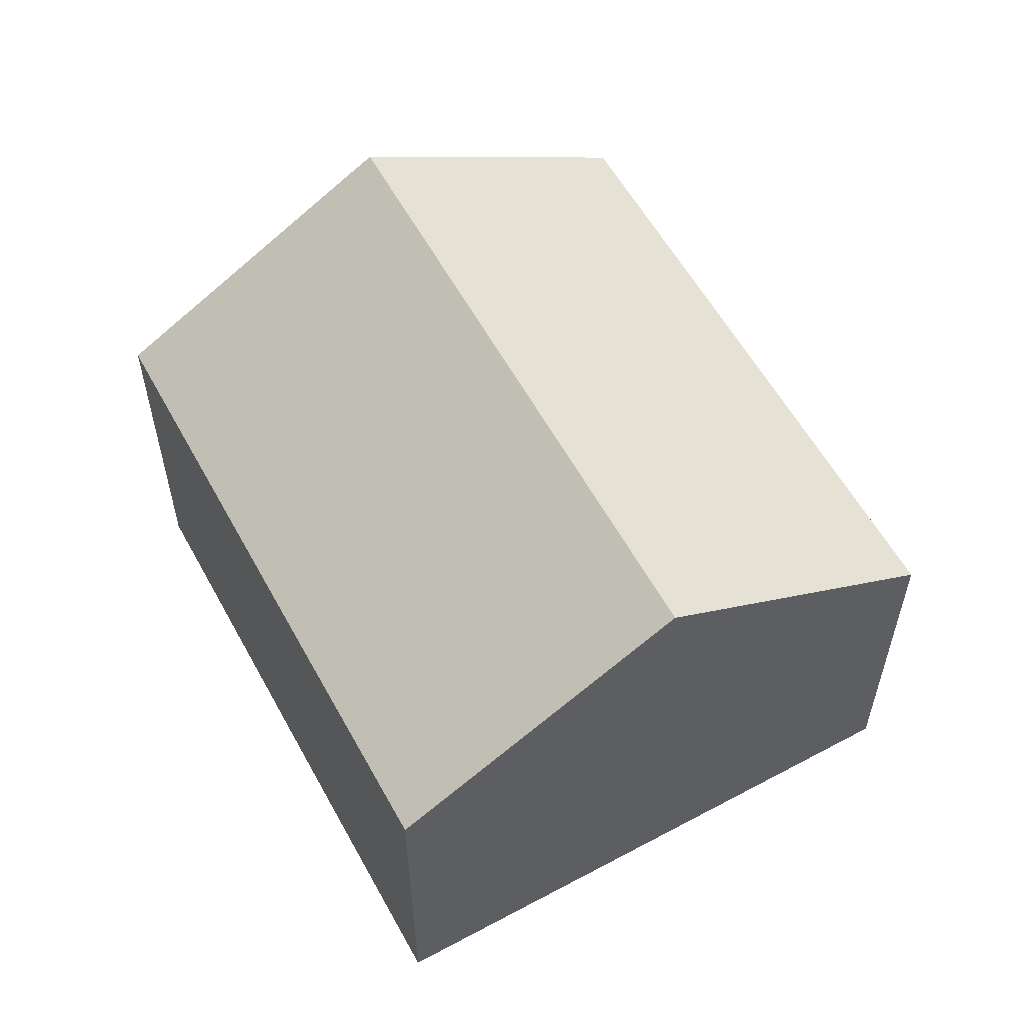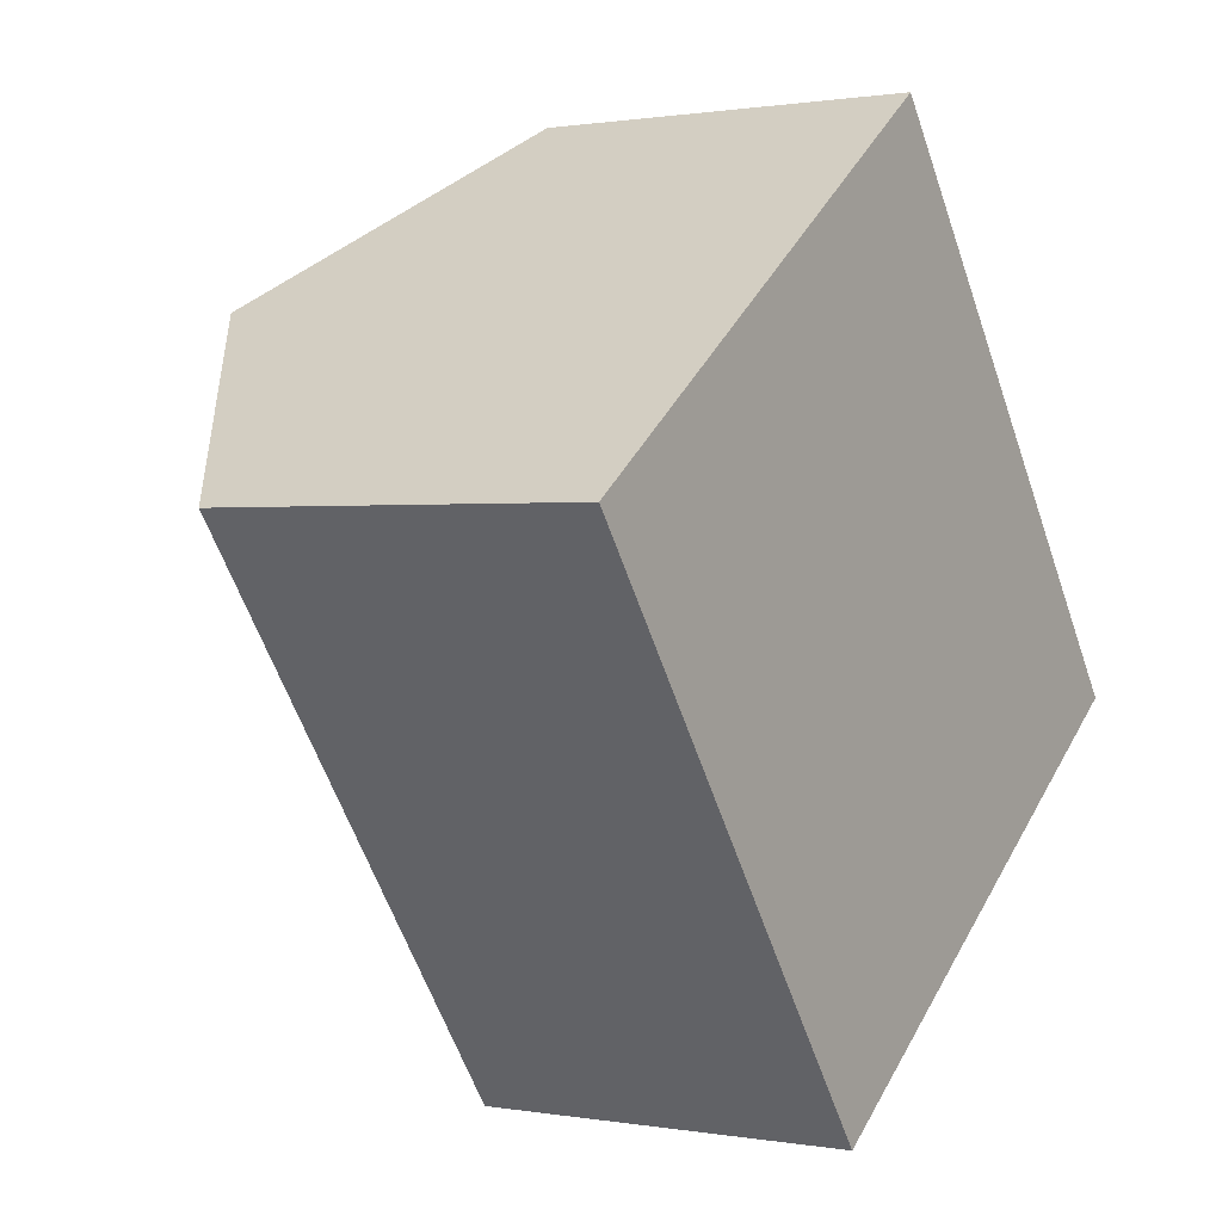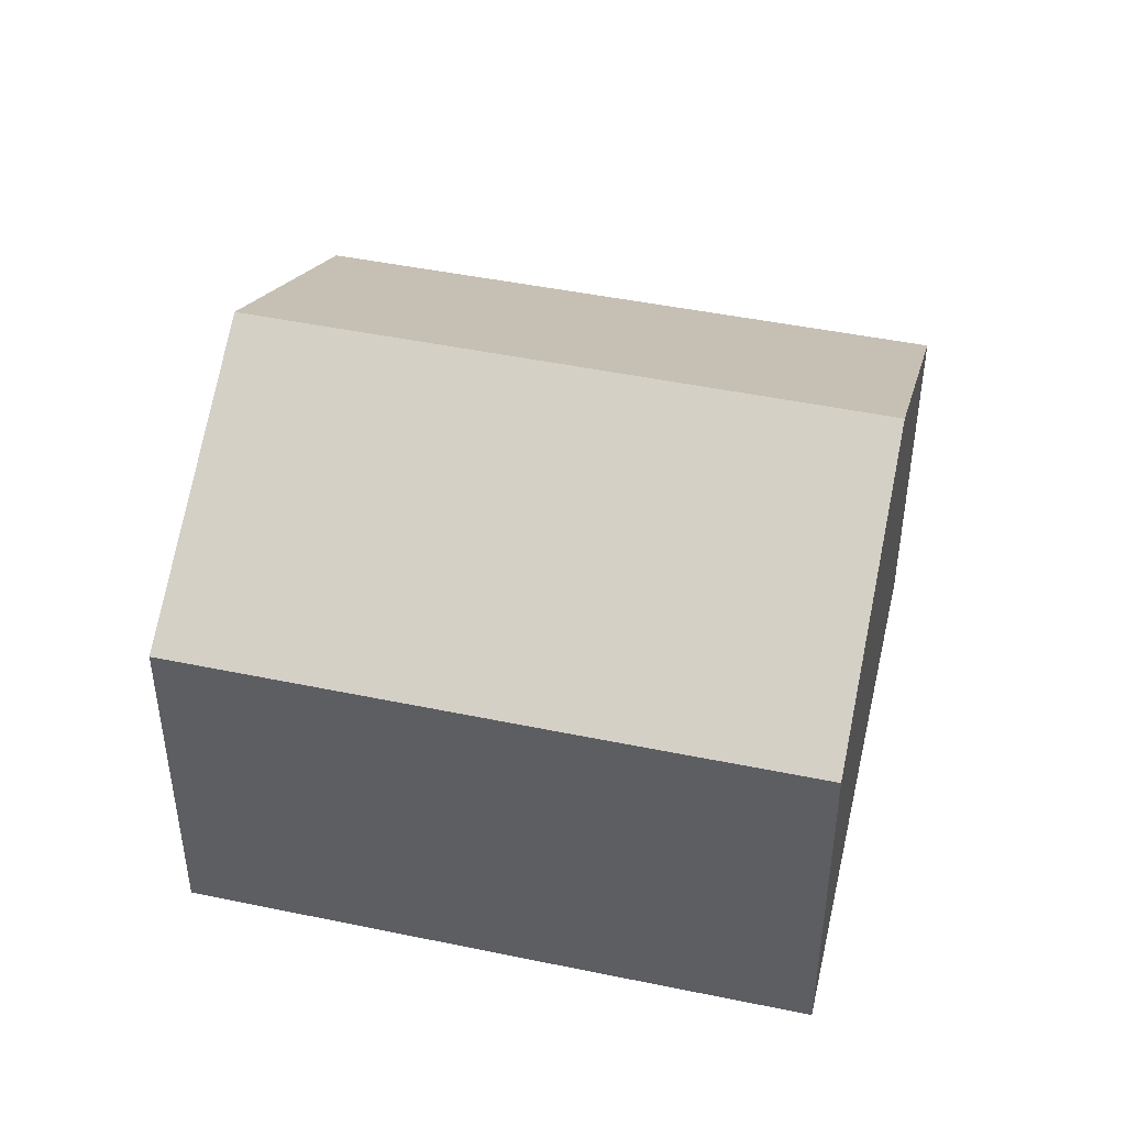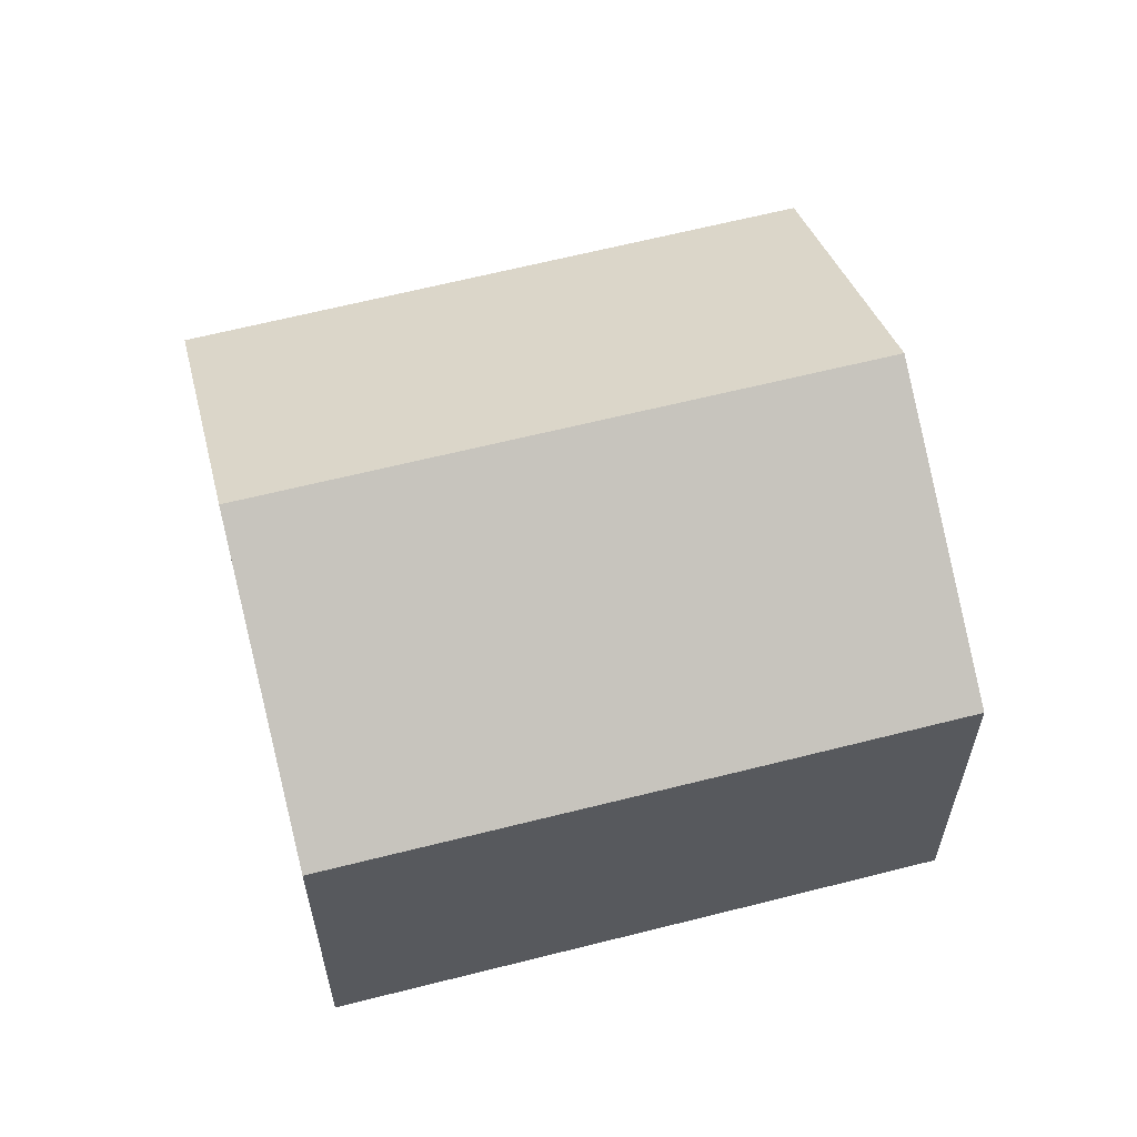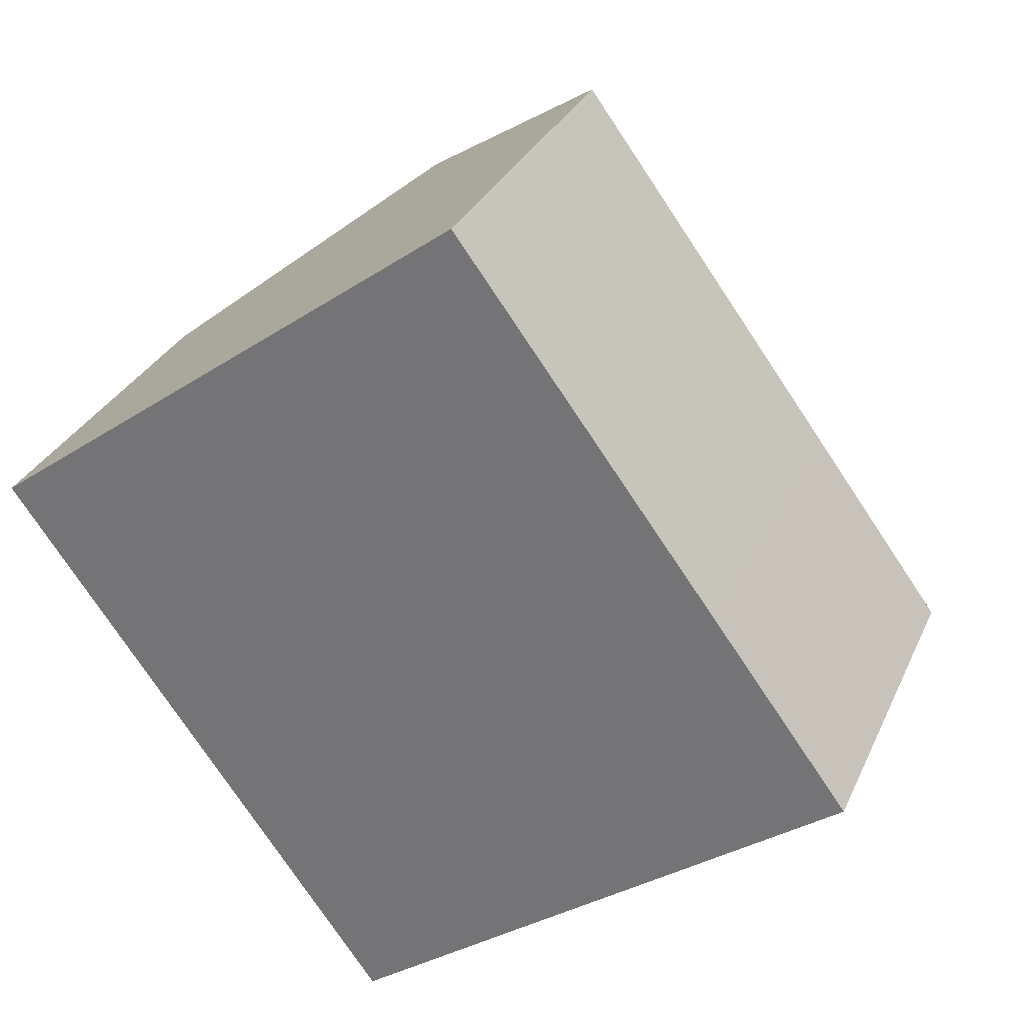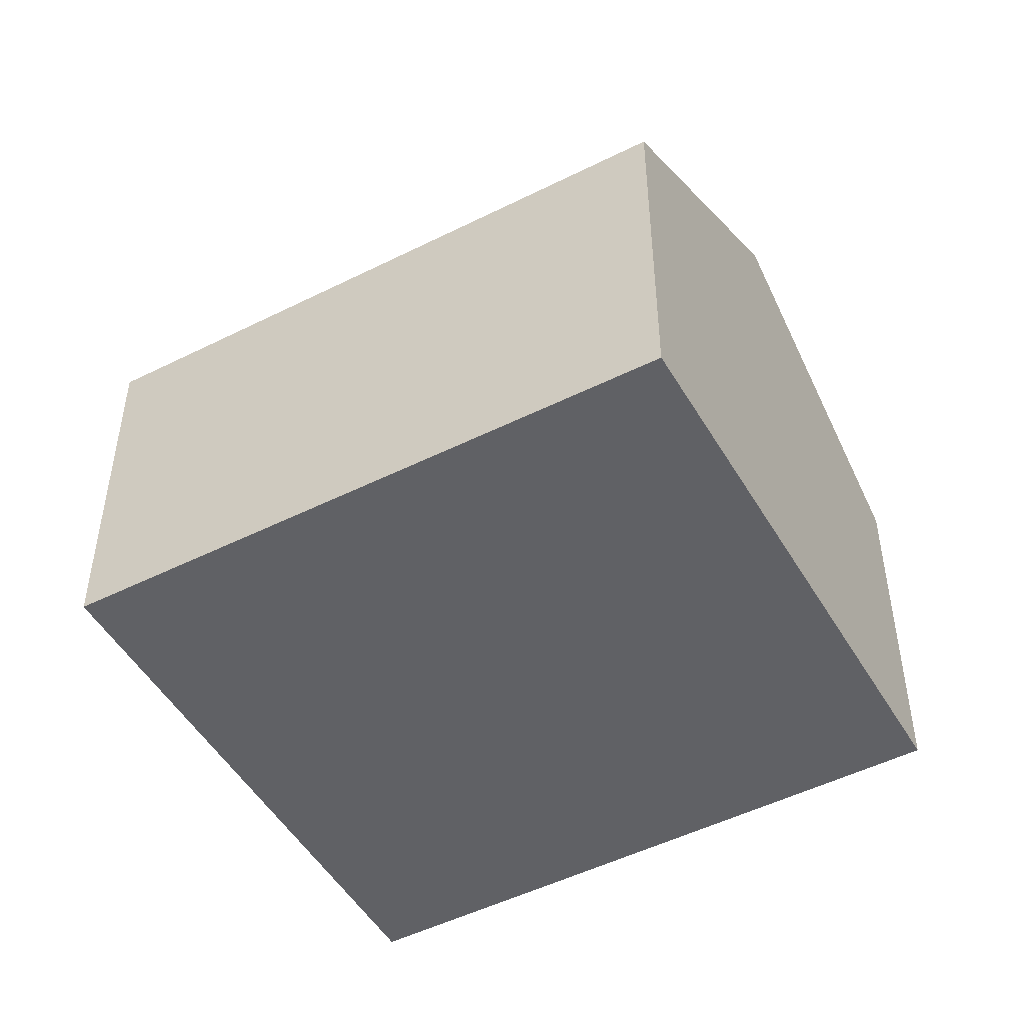
<metadata>
{"format":"obj","ext":"obj","renderer":"f3d","projection":"perspective","resolution":1024,"background":"white","views":[{"elev":58.7,"azim":115.1,"up":"+Y"},{"elev":0.8,"azim":-57.0,"up":"+Z"},{"elev":46.6,"azim":67.0,"up":"+Y"},{"elev":61.8,"azim":39.2,"up":"+Y"},{"elev":29.9,"azim":20.9,"up":"+Z"},{"elev":-49.3,"azim":-97.0,"up":"+Y"}]}
</metadata>
<code>
v  11.2 9.735 -6.218
v  13.09 6.657 0.298
v  15.55 6.66 -3.063
v  4.293 9.735 3.175
v  8.616 6.66 6.373
v  0 6.682 4.092e-16
v  6.795 6.628 -9.406
v  8.616 -3.902e-16 6.373
v  13.09 -1.825e-17 0.298
v  15.55 1.876e-16 -3.063
v  11.2 3.807e-16 -6.218
v  6.795 5.76e-16 -9.406
v  0 0 0
v  4.293 -1.944e-16 3.175
g defaultobject
f 1 2 3
f 2 1 4
f 2 4 5
f 6 1 7
f 1 6 4
f 8 2 5
f 2 8 9
f 2 9 3
f 3 9 10
f 10 1 3
f 1 10 7
f 7 10 11
f 7 11 12
f 7 13 6
f 13 7 12
f 6 5 4
f 5 6 8
f 8 6 14
f 14 6 13
f 9 11 10
f 11 9 12
f 12 9 8
f 12 8 14
f 12 14 13

</code>
